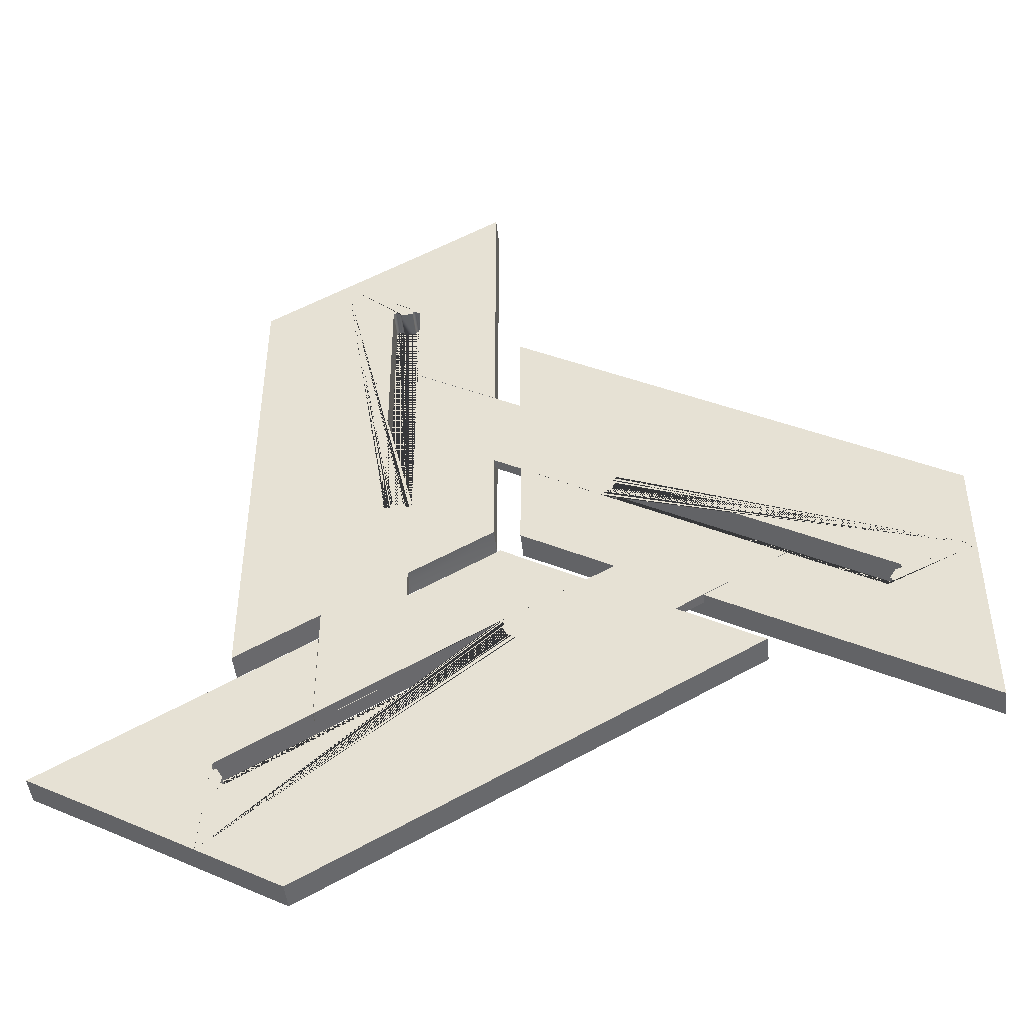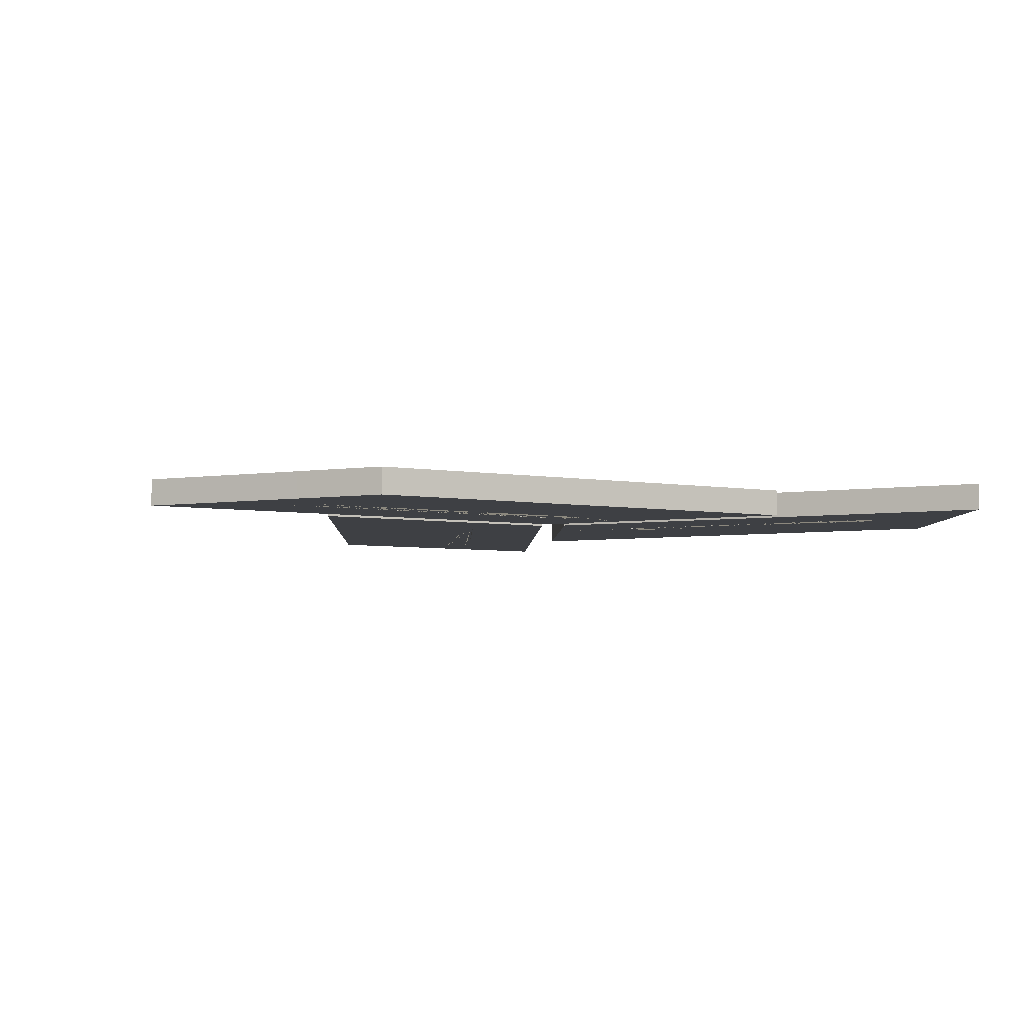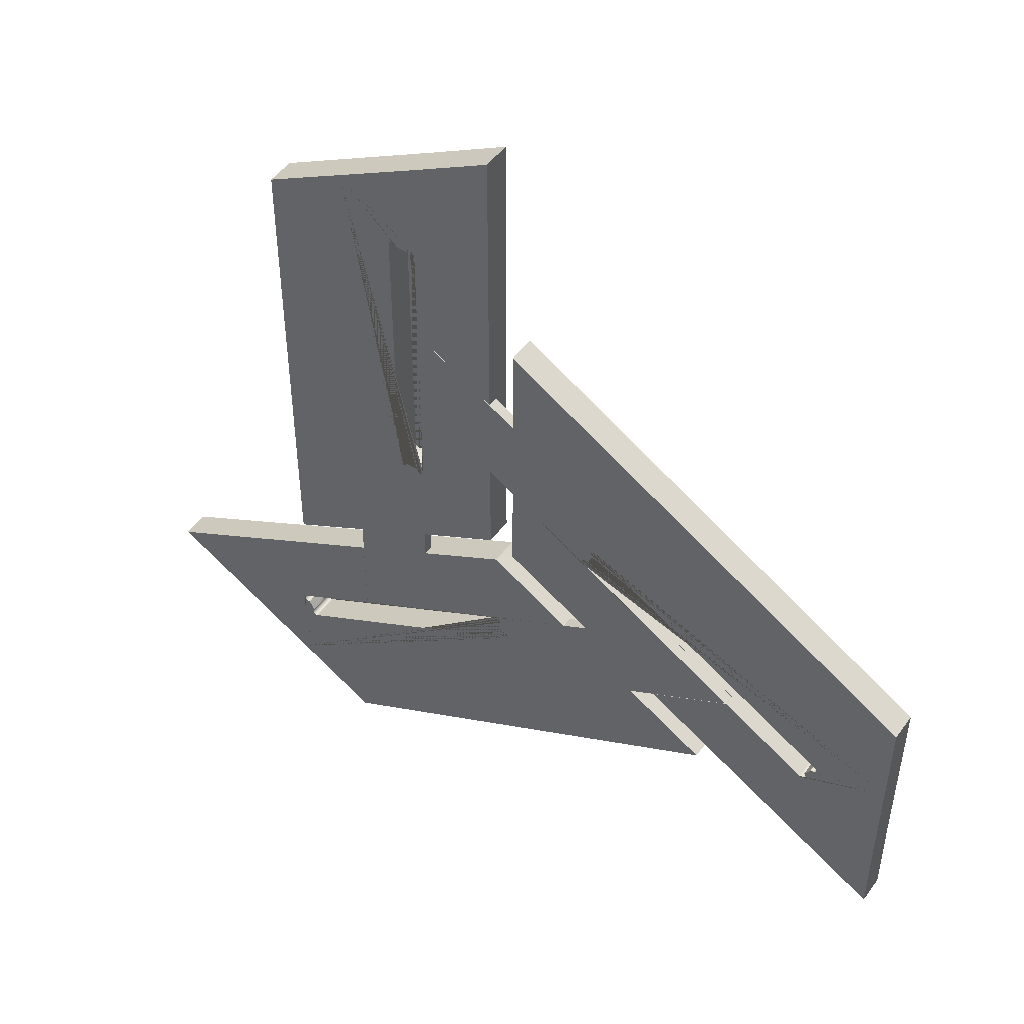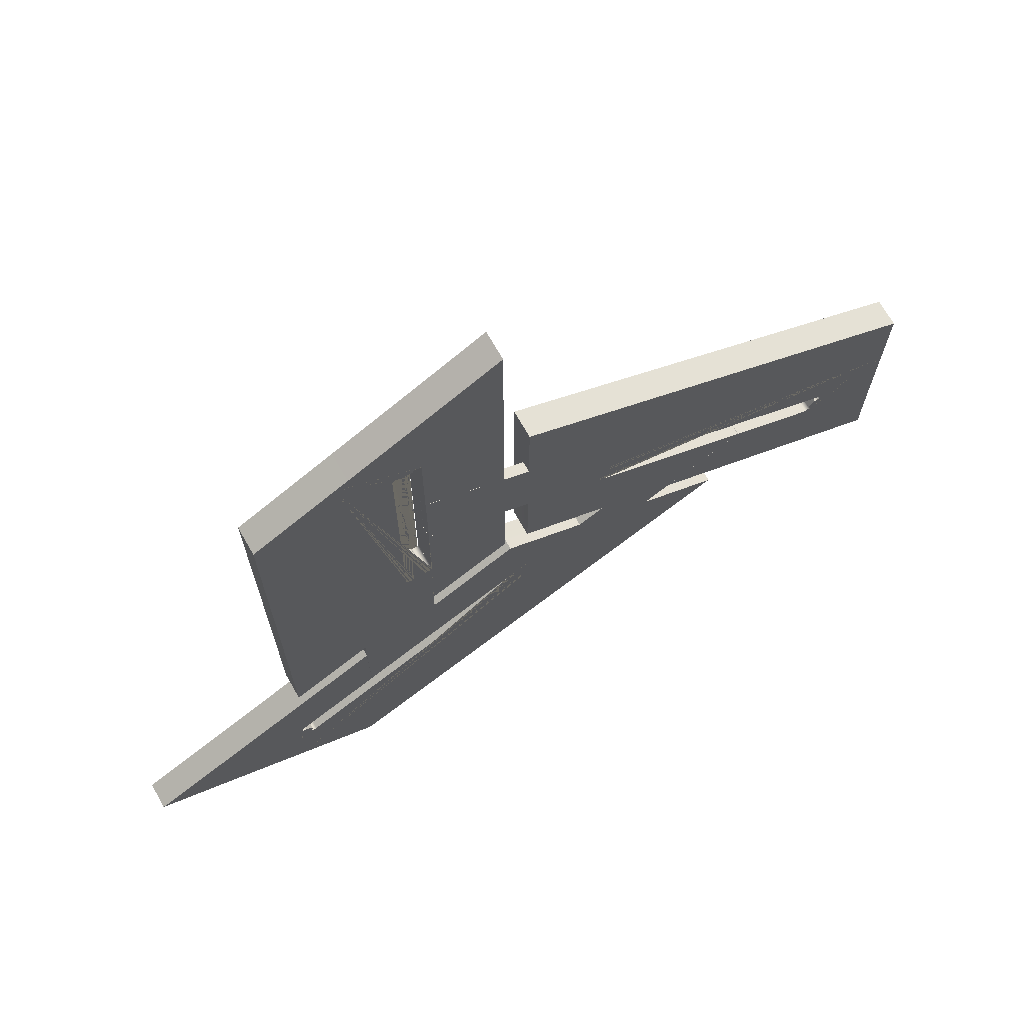
<metadata>
{"format":"obj","ext":"obj","renderer":"f3d","projection":"perspective","resolution":1024,"background":"white","views":[{"elev":-46.4,"azim":-173.7,"up":"+Z"},{"elev":-4.6,"azim":58.0,"up":"+Y"},{"elev":49.7,"azim":-145.5,"up":"+Z"},{"elev":71.8,"azim":150.2,"up":"+Z"}]}
</metadata>
<code>
g default
v 60.55 67.4 -0.7643
v 59.5 68.27 -1.399
v 60.55 68.82 -0.7643
v 56.34 67.4 -3.223
v 56.34 68.27 -3.223
v 56.34 68.82 -3.223
v 65.13 68.82 -3.412
v 65.13 68.27 -3.412
v 52.17 68.27 -5.633
v 52.17 67.4 -5.633
v 49.05 68.27 -7.43
v 47.99 67.4 -8.043
v 47.99 68.82 -8.043
v 60.67 67.4 -5.633
v 60.67 67.4 -5.631
v 60.67 67.4 -5.631
v 60.67 68.82 -5.631
v 61.56 67.4 -6.145
v 65.13 67.4 -8.21
v 61.86 68.28 -6.321
v 60.67 68.82 -5.631
v 65.13 68.82 -8.21
v 82.51 67.4 -13.44
v 65.13 68.27 -8.21
v 69.3 68.27 -5.816
v 69.3 68.82 -5.816
v 82.51 68.82 -13.44
v 69.29 67.4 -10.61
v 72.93 68.37 -12.71
v 69.29 68.27 -10.61
v 69.29 68.82 -10.61
v 73.15 67.4 -12.84
v 73.79 68.82 -13.21
v 73.57 67.8 -13.58
v 73.57 67.4 -13.58
v 73.52 67.4 -13.67
v 73.79 67.4 -13.21
v 73.79 68.82 -13.21
v 73.79 68.82 -13.21
v 50.83 68.82 -0.05798
v 50.83 68.27 -0.05798
v 46.67 68.27 -2.46
v 46.67 68.82 -2.46
v 52.17 68.82 -5.633
v 60.54 67.4 -5.607
v 60.54 68.82 -5.607
v 60.48 68.82 -5.624
v 60.48 67.4 -5.624
v 60.42 68.82 -5.66
v 60.42 67.4 -5.66
v 60.61 67.4 -5.61
v 60.61 68.82 -5.61
v 60.38 68.82 -5.713
v 60.38 67.4 -5.713
v 60.67 68.82 -5.633
v 60.35 68.82 -5.775
v 60.35 67.4 -5.775
v 60.35 68.82 -5.842
v 60.35 67.4 -5.842
v 60.37 68.82 -5.907
v 60.37 67.4 -5.907
v 60.4 68.82 -5.963
v 60.4 67.4 -5.963
v 60.15 67.4 -6.534
v 60.45 67.4 -6.003
v 60.67 68.82 -5.631
v 60.67 68.82 -5.633
v 60.02 67.4 -6.507
v 60.02 68.82 -6.507
v 59.96 68.82 -6.524
v 59.96 67.4 -6.524
v 59.9 68.82 -6.561
v 59.9 67.4 -6.561
v 60.09 67.4 -6.511
v 60.09 68.82 -6.511
v 59.86 68.82 -6.613
v 59.86 67.4 -6.613
v 59.83 68.82 -6.675
v 59.83 67.4 -6.675
v 60.45 68.82 -6.003
v 60.15 68.82 -6.534
v 59.83 68.82 -6.742
v 59.83 67.4 -6.742
v 59.85 68.82 -6.807
v 59.85 67.4 -6.807
v 59.88 68.82 -6.863
v 59.88 67.4 -6.863
v 59.94 68.82 -6.905
v 59.94 67.4 -6.905
v 60.45 68.82 -6.003
v 60.15 68.82 -6.534
v 73.05 68.82 -14.48
v 73.05 67.4 -14.48
v 74.19 67.4 -18.22
v 70.01 67.4 -20.63
v 70.01 68.82 -20.63
v 74.19 68.82 -18.22
v 73.79 67.4 -13.21
v 73.79 67.4 -13.21
v 73.79 68.82 -13.21
v 73.79 67.4 -13.21
v 73.84 67.4 -13.25
v 73.84 68.82 -13.25
v 73.88 67.4 -13.31
v 73.88 68.82 -13.31
v 73.89 67.4 -13.37
v 73.89 68.82 -13.37
v 73.89 67.4 -13.44
v 73.89 68.82 -13.44
v 73.87 67.4 -13.5
v 73.87 68.82 -13.5
v 73.82 67.4 -13.55
v 73.82 68.82 -13.55
v 73.7 68.82 -13.61
v 73.7 67.4 -13.61
v 73.64 67.4 -13.6
v 73.64 68.82 -13.6
v 73.77 67.4 -13.59
v 73.77 68.82 -13.59
v 73.27 68.82 -14.11
v 73.57 68.82 -13.58
v 73.32 68.82 -14.15
v 73.32 67.4 -14.15
v 73.36 67.4 -14.21
v 73.36 68.82 -14.21
v 73.37 67.4 -14.27
v 73.37 68.82 -14.27
v 73.37 67.4 -14.34
v 73.37 68.82 -14.34
v 73.35 67.4 -14.4
v 73.35 68.82 -14.4
v 73.12 68.82 -14.5
v 73.12 67.4 -14.5
v 73.3 67.4 -14.45
v 73.3 68.82 -14.45
v 73.18 68.82 -14.51
v 73.18 67.4 -14.51
v 73.25 67.4 -14.49
v 73.25 68.82 -14.49
v 78.36 68.82 -15.81
v 78.36 67.4 -15.81
v 73.57 67.4 -13.58
v 73.27 67.4 -14.11
g pCube47 pCube48 pCube49
f 1 3 2
f 2 5 4 1
f 6 5 2 3
f 11 12 10 9
f 13 12 11
f 15 14 55 17 16
f 20 24 19 18
f 22 24 20 21
f 25 8 7 3 1 23 27 26
f 29 32 28 30
f 31 33 29 30
f 34 36 35
f 40 43 42 41
f 41 5 6 40
f 42 9 5 41
f 40 6 44 43
f 43 44 9 42
f 4 5 9 10
f 13 11 9 44
f 45 48 47 46
f 48 50 49 47
f 51 45 46 52
f 50 54 53 49
f 54 57 56 53
f 57 59 58 56
f 59 61 60 58
f 61 63 62 60
f 64 81 80 65
f 66 17 55 67
f 68 71 70 69
f 71 73 72 70
f 74 68 69 75
f 73 77 76 72
f 77 79 78 76
f 79 83 82 78
f 83 85 84 82
f 85 87 86 84
f 87 89 88 86
f 90 80 81 91
f 8 24 22 7
f 25 30 24 8
f 26 31 30 25
f 19 24 30 28
f 89 93 92 88
f 10 12 95 94
f 13 44 97 96
f 12 13 96 95
f 37 33 38 39 99 98
f 32 29 33 37
f 100 103 102 101
f 103 105 104 102
f 105 107 106 104
f 107 109 108 106
f 109 111 110 108
f 111 113 112 110
f 114 117 116 115
f 113 119 118 112
f 119 114 115 118
f 122 125 124 123
f 125 127 126 124
f 127 129 128 126
f 129 131 130 128
f 132 92 93 133
f 131 135 134 130
f 136 132 133 137
f 135 139 138 134
f 139 136 137 138
f 27 23 141 140
f 141 94 97 140
f 94 95 96 97
f 21 20 18 16 17
f 36 34 121 120 143 142 35
f 52 67 55 14 51
f 63 65 80 90 62
f 75 91 81 64 74
f 38 33 31 26 27 140
f 101 99 39 100
f 123 143 120 122
f 6 3 7 22 21 17 66
f 117 121 34 35 142 116
f 1 4 15 16 18 19 28 32 37 98 141 23
f 4 10 94 141 98 99 101 102 104 106 108 110 112 118 115 116 142 143 123 124 126 128 130 134 138 137 133 93 89 87 85 83 79 77 73 71 68 74 64 65 63 61 59 57 54 50 48 45 51 14 15
f 97 44 6 66 67 52 46 47 49 53 56 58 60 62 90 91 75 69 70 72 76 78 82 84 86 88 92 132 136 139 135 131 129 127 125 122 120 121 117 114 119 113 111 109 107 105 103 100 39 38 140
g default
v 59.55 67.4 0.191
v 59.52 68.27 1.412
v 59.55 68.82 0.191
v 59.53 67.4 5.06
v 59.53 68.27 5.06
v 59.53 68.82 5.06
v 54.97 68.82 -2.457
v 54.97 68.27 -2.457
v 59.53 68.27 9.881
v 59.53 67.4 9.881
v 59.53 68.27 13.48
v 59.53 67.4 14.7
v 59.53 68.82 14.7
v 55.28 67.4 2.521
v 55.28 67.4 2.519
v 55.28 67.4 2.519
v 55.28 68.82 2.519
v 54.39 67.4 2.005
v 50.81 67.4 -0.05988
v 54.08 68.28 1.83
v 55.28 68.82 2.519
v 50.81 68.82 -0.05988
v 37.59 67.4 -12.49
v 50.81 68.27 -0.05988
v 50.8 68.27 -4.861
v 50.8 68.82 -4.861
v 37.59 68.82 -12.49
v 46.65 67.4 -2.462
v 43.02 68.37 -4.558
v 46.65 68.27 -2.462
v 46.65 68.82 -2.462
v 42.79 67.4 -4.689
v 42.16 68.82 -5.055
v 41.94 67.8 -4.684
v 41.94 67.4 -4.684
v 41.89 67.4 -4.589
v 42.16 67.4 -5.055
v 42.16 68.82 -5.056
v 42.16 68.82 -5.054
v 65.02 68.82 8.25
v 65.02 68.27 8.25
v 65.02 68.27 13.05
v 65.02 68.82 13.05
v 59.53 68.82 9.881
v 55.36 67.4 2.618
v 55.36 68.82 2.618
v 55.38 68.82 2.682
v 55.38 67.4 2.682
v 55.38 68.82 2.749
v 55.38 67.4 2.749
v 55.33 67.4 2.561
v 55.33 68.82 2.561
v 55.35 68.82 2.812
v 55.35 67.4 2.812
v 55.28 68.82 2.521
v 55.31 68.82 2.864
v 55.31 67.4 2.864
v 55.25 68.82 2.9
v 55.25 67.4 2.9
v 55.19 68.82 2.917
v 55.19 67.4 2.917
v 55.12 68.82 2.914
v 55.12 67.4 2.914
v 54.76 67.4 3.421
v 55.06 67.4 2.891
v 55.28 68.82 2.519
v 55.28 68.82 2.521
v 54.84 67.4 3.518
v 54.84 68.82 3.518
v 54.86 68.82 3.583
v 54.86 67.4 3.583
v 54.86 68.82 3.649
v 54.86 67.4 3.649
v 54.81 67.4 3.462
v 54.81 68.82 3.462
v 54.83 68.82 3.712
v 54.83 67.4 3.712
v 54.79 68.82 3.764
v 54.79 67.4 3.764
v 55.06 68.82 2.891
v 54.76 68.82 3.421
v 54.73 68.82 3.8
v 54.73 67.4 3.8
v 54.67 68.82 3.818
v 54.67 67.4 3.818
v 54.6 68.82 3.814
v 54.6 67.4 3.814
v 54.54 68.82 3.79
v 54.54 67.4 3.79
v 55.06 68.82 2.891
v 54.76 68.82 3.421
v 41.42 68.82 -3.783
v 41.42 67.4 -3.783
v 37.62 67.4 -2.897
v 37.62 67.4 1.924
v 37.62 68.82 1.924
v 37.62 68.82 -2.897
v 42.16 67.4 -5.056
v 42.16 67.4 -5.054
v 42.16 68.82 -5.055
v 42.16 67.4 -5.055
v 42.09 67.4 -5.079
v 42.09 68.82 -5.079
v 42.03 67.4 -5.082
v 42.03 68.82 -5.082
v 41.96 67.4 -5.065
v 41.96 68.82 -5.065
v 41.91 67.4 -5.028
v 41.91 68.82 -5.028
v 41.86 67.4 -4.976
v 41.86 68.82 -4.976
v 41.84 67.4 -4.914
v 41.84 68.82 -4.914
v 41.85 68.82 -4.782
v 41.85 67.4 -4.782
v 41.89 67.4 -4.726
v 41.89 68.82 -4.726
v 41.84 67.4 -4.847
v 41.84 68.82 -4.847
v 41.63 68.82 -4.155
v 41.94 68.82 -4.684
v 41.57 68.82 -4.178
v 41.57 67.4 -4.178
v 41.51 67.4 -4.182
v 41.51 68.82 -4.182
v 41.44 67.4 -4.164
v 41.44 68.82 -4.164
v 41.39 67.4 -4.128
v 41.39 68.82 -4.128
v 41.34 67.4 -4.076
v 41.34 68.82 -4.076
v 41.37 68.82 -3.826
v 41.37 67.4 -3.826
v 41.32 67.4 -4.013
v 41.32 68.82 -4.013
v 41.33 68.82 -3.882
v 41.33 67.4 -3.882
v 41.32 67.4 -3.946
v 41.32 68.82 -3.946
v 37.62 68.82 -7.718
v 37.62 67.4 -7.718
v 41.94 67.4 -4.684
v 41.63 67.4 -4.155
g pCube47 pCube48 pCube49
f 144 146 145
f 145 148 147 144
f 149 148 145 146
f 154 155 153 152
f 156 155 154
f 158 157 198 160 159
f 163 167 162 161
f 165 167 163 164
f 168 151 150 146 144 166 170 169
f 172 175 171 173
f 174 176 172 173
f 177 179 178
f 183 186 185 184
f 184 148 149 183
f 185 152 148 184
f 183 149 187 186
f 186 187 152 185
f 147 148 152 153
f 156 154 152 187
f 188 191 190 189
f 191 193 192 190
f 194 188 189 195
f 193 197 196 192
f 197 200 199 196
f 200 202 201 199
f 202 204 203 201
f 204 206 205 203
f 207 224 223 208
f 209 160 198 210
f 211 214 213 212
f 214 216 215 213
f 217 211 212 218
f 216 220 219 215
f 220 222 221 219
f 222 226 225 221
f 226 228 227 225
f 228 230 229 227
f 230 232 231 229
f 233 223 224 234
f 151 167 165 150
f 168 173 167 151
f 169 174 173 168
f 162 167 173 171
f 232 236 235 231
f 153 155 238 237
f 156 187 240 239
f 155 156 239 238
f 180 176 181 182 242 241
f 175 172 176 180
f 243 246 245 244
f 246 248 247 245
f 248 250 249 247
f 250 252 251 249
f 252 254 253 251
f 254 256 255 253
f 257 260 259 258
f 256 262 261 255
f 262 257 258 261
f 265 268 267 266
f 268 270 269 267
f 270 272 271 269
f 272 274 273 271
f 275 235 236 276
f 274 278 277 273
f 279 275 276 280
f 278 282 281 277
f 282 279 280 281
f 170 166 284 283
f 284 237 240 283
f 237 238 239 240
f 164 163 161 159 160
f 179 177 264 263 286 285 178
f 195 210 198 157 194
f 206 208 223 233 205
f 218 234 224 207 217
f 181 176 174 169 170 283
f 244 242 182 243
f 266 286 263 265
f 149 146 150 165 164 160 209
f 260 264 177 178 285 259
f 144 147 158 159 161 162 171 175 180 241 284 166
f 147 153 237 284 241 242 244 245 247 249 251 253 255 261 258 259 285 286 266 267 269 271 273 277 281 280 276 236 232 230 228 226 222 220 216 214 211 217 207 208 206 204 202 200 197 193 191 188 194 157 158
f 240 187 149 209 210 195 189 190 192 196 199 201 203 205 233 234 218 212 213 215 219 221 225 227 229 231 235 275 279 282 278 274 272 270 268 265 263 264 260 257 262 256 254 252 250 248 246 243 182 181 283
g default
v 60.88 67.4 0.5733
v 61.95 68.27 -0.01295
v 60.88 68.82 0.5733
v 65.11 67.4 -1.837
v 65.11 68.27 -1.837
v 65.11 68.82 -1.837
v 60.88 68.82 5.869
v 60.88 68.27 5.869
v 69.28 68.27 -4.248
v 69.28 67.4 -4.248
v 72.4 68.27 -6.046
v 73.46 67.4 -6.659
v 73.46 68.82 -6.659
v 65.03 67.4 3.113
v 65.03 67.4 3.113
v 65.03 67.4 3.113
v 65.03 68.82 3.113
v 65.03 67.4 4.139
v 65.03 67.4 8.27
v 65.03 68.28 4.491
v 65.03 68.82 3.113
v 65.03 68.82 8.27
v 60.88 67.4 25.93
v 65.03 68.27 8.27
v 60.88 68.27 10.68
v 60.88 68.82 10.68
v 60.88 68.82 25.93
v 65.03 67.4 13.07
v 65.03 68.37 17.27
v 65.03 68.27 13.07
v 65.03 68.82 13.07
v 65.03 67.4 17.53
v 65.03 68.82 18.26
v 65.46 67.8 18.26
v 65.46 67.4 18.26
v 65.57 67.4 18.26
v 65.03 67.4 18.26
v 65.03 68.82 18.26
v 65.03 68.82 18.26
v 65.12 68.82 -8.192
v 65.12 68.27 -8.192
v 69.28 68.27 -10.59
v 69.28 68.82 -10.59
v 69.28 68.82 -4.248
v 65.07 67.4 2.989
v 65.07 68.82 2.989
v 65.12 68.82 2.942
v 65.12 67.4 2.942
v 65.18 68.82 2.911
v 65.18 67.4 2.911
v 65.04 67.4 3.049
v 65.04 68.82 3.049
v 65.25 68.82 2.901
v 65.25 67.4 2.901
v 65.03 68.82 3.113
v 65.31 68.82 2.911
v 65.31 67.4 2.911
v 65.37 68.82 2.942
v 65.37 67.4 2.942
v 65.42 68.82 2.989
v 65.42 67.4 2.989
v 65.45 68.82 3.049
v 65.45 67.4 3.049
v 66.07 67.4 3.113
v 65.46 67.4 3.113
v 65.03 68.82 3.113
v 65.03 68.82 3.113
v 66.11 67.4 2.989
v 66.11 68.82 2.989
v 66.16 68.82 2.942
v 66.16 67.4 2.942
v 66.22 68.82 2.911
v 66.22 67.4 2.911
v 66.08 67.4 3.049
v 66.08 68.82 3.049
v 66.29 68.82 2.901
v 66.29 67.4 2.901
v 66.35 68.82 2.911
v 66.35 67.4 2.911
v 65.46 68.82 3.113
v 66.07 68.82 3.113
v 66.41 68.82 2.942
v 66.41 67.4 2.942
v 66.46 68.82 2.989
v 66.46 67.4 2.989
v 66.49 68.82 3.049
v 66.49 67.4 3.049
v 66.5 68.82 3.115
v 66.5 67.4 3.115
v 65.46 68.82 3.113
v 66.07 68.82 3.113
v 66.5 68.82 18.26
v 66.5 67.4 18.26
v 69.17 67.4 21.11
v 73.34 67.4 18.7
v 73.34 68.82 18.7
v 69.17 68.82 21.11
v 65.03 67.4 18.26
v 65.03 67.4 18.26
v 65.03 68.82 18.26
v 65.03 67.4 18.26
v 65.04 67.4 18.33
v 65.04 68.82 18.33
v 65.07 67.4 18.39
v 65.07 68.82 18.39
v 65.12 67.4 18.44
v 65.12 68.82 18.44
v 65.18 67.4 18.47
v 65.18 68.82 18.47
v 65.25 67.4 18.48
v 65.25 68.82 18.48
v 65.31 67.4 18.47
v 65.31 68.82 18.47
v 65.42 68.82 18.39
v 65.42 67.4 18.39
v 65.45 67.4 18.33
v 65.45 68.82 18.33
v 65.37 67.4 18.44
v 65.37 68.82 18.44
v 66.07 68.82 18.27
v 65.46 68.82 18.26
v 66.08 68.82 18.33
v 66.08 67.4 18.33
v 66.11 67.4 18.39
v 66.11 68.82 18.39
v 66.16 67.4 18.44
v 66.16 68.82 18.44
v 66.22 67.4 18.47
v 66.22 68.82 18.47
v 66.29 67.4 18.48
v 66.29 68.82 18.48
v 66.49 68.82 18.33
v 66.49 67.4 18.33
v 66.35 67.4 18.47
v 66.35 68.82 18.47
v 66.46 68.82 18.39
v 66.46 67.4 18.39
v 66.41 67.4 18.44
v 66.41 68.82 18.44
v 64.99 68.82 23.52
v 64.99 67.4 23.52
v 65.46 67.4 18.26
v 66.07 67.4 18.27
g pCube47 pCube48 pCube49
f 287 289 288
f 288 291 290 287
f 292 291 288 289
f 297 298 296 295
f 299 298 297
f 301 300 341 303 302
f 306 310 305 304
f 308 310 306 307
f 311 294 293 289 287 309 313 312
f 315 318 314 316
f 317 319 315 316
f 320 322 321
f 326 329 328 327
f 327 291 292 326
f 328 295 291 327
f 326 292 330 329
f 329 330 295 328
f 290 291 295 296
f 299 297 295 330
f 331 334 333 332
f 334 336 335 333
f 337 331 332 338
f 336 340 339 335
f 340 343 342 339
f 343 345 344 342
f 345 347 346 344
f 347 349 348 346
f 350 367 366 351
f 352 303 341 353
f 354 357 356 355
f 357 359 358 356
f 360 354 355 361
f 359 363 362 358
f 363 365 364 362
f 365 369 368 364
f 369 371 370 368
f 371 373 372 370
f 373 375 374 372
f 376 366 367 377
f 294 310 308 293
f 311 316 310 294
f 312 317 316 311
f 305 310 316 314
f 375 379 378 374
f 296 298 381 380
f 299 330 383 382
f 298 299 382 381
f 323 319 324 325 385 384
f 318 315 319 323
f 386 389 388 387
f 389 391 390 388
f 391 393 392 390
f 393 395 394 392
f 395 397 396 394
f 397 399 398 396
f 400 403 402 401
f 399 405 404 398
f 405 400 401 404
f 408 411 410 409
f 411 413 412 410
f 413 415 414 412
f 415 417 416 414
f 418 378 379 419
f 417 421 420 416
f 422 418 419 423
f 421 425 424 420
f 425 422 423 424
f 313 309 427 426
f 427 380 383 426
f 380 381 382 383
f 307 306 304 302 303
f 322 320 407 406 429 428 321
f 338 353 341 300 337
f 349 351 366 376 348
f 361 377 367 350 360
f 324 319 317 312 313 426
f 387 385 325 386
f 409 429 406 408
f 292 289 293 308 307 303 352
f 403 407 320 321 428 402
f 287 290 301 302 304 305 314 318 323 384 427 309
f 290 296 380 427 384 385 387 388 390 392 394 396 398 404 401 402 428 429 409 410 412 414 416 420 424 423 419 379 375 373 371 369 365 363 359 357 354 360 350 351 349 347 345 343 340 336 334 331 337 300 301
f 383 330 292 352 353 338 332 333 335 339 342 344 346 348 376 377 361 355 356 358 362 364 368 370 372 374 378 418 422 425 421 417 415 413 411 408 406 407 403 400 405 399 397 395 393 391 389 386 325 324 426

</code>
